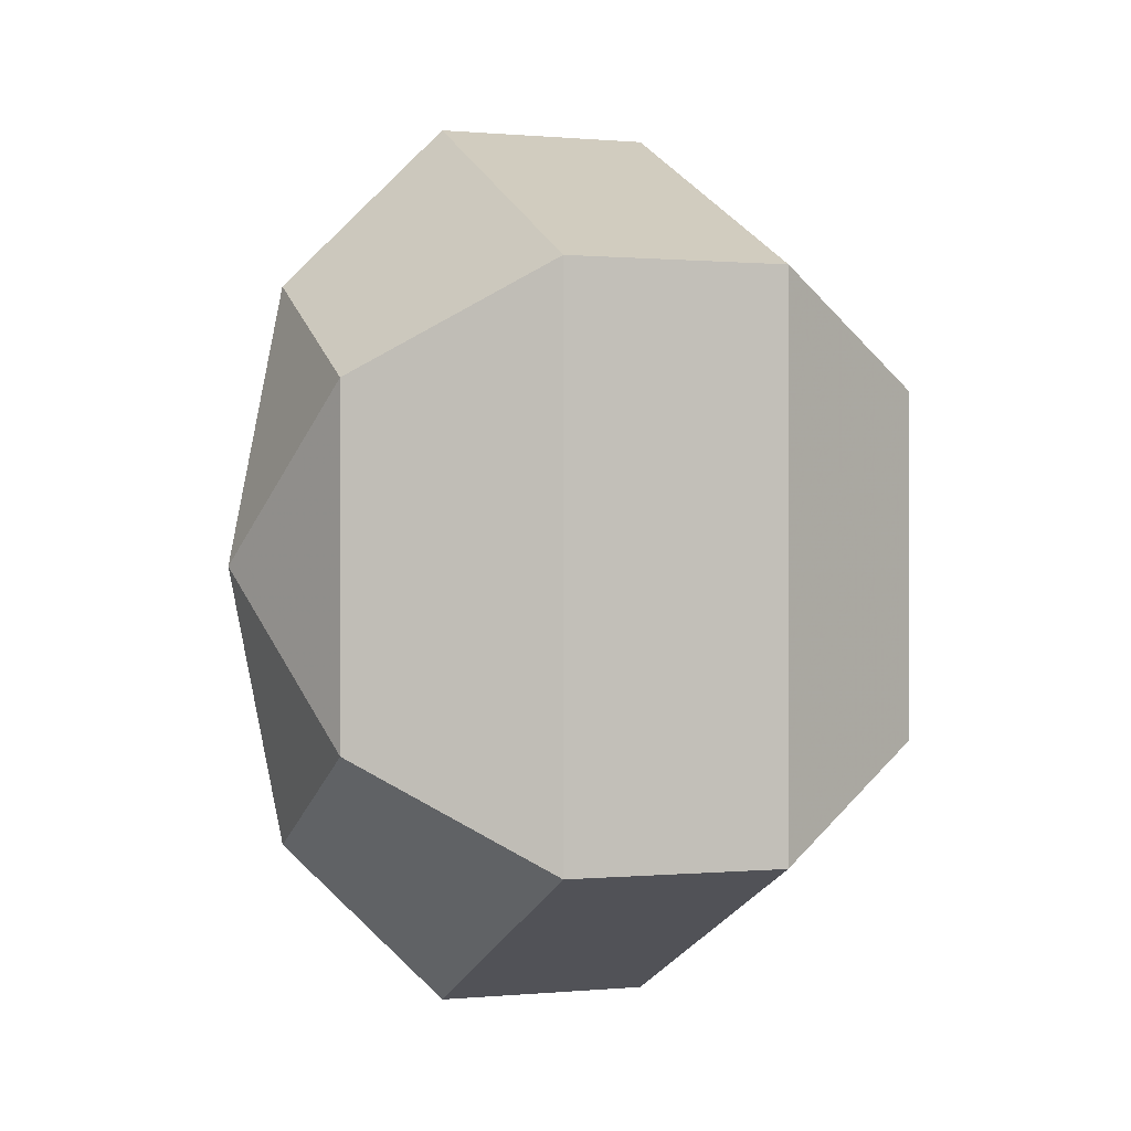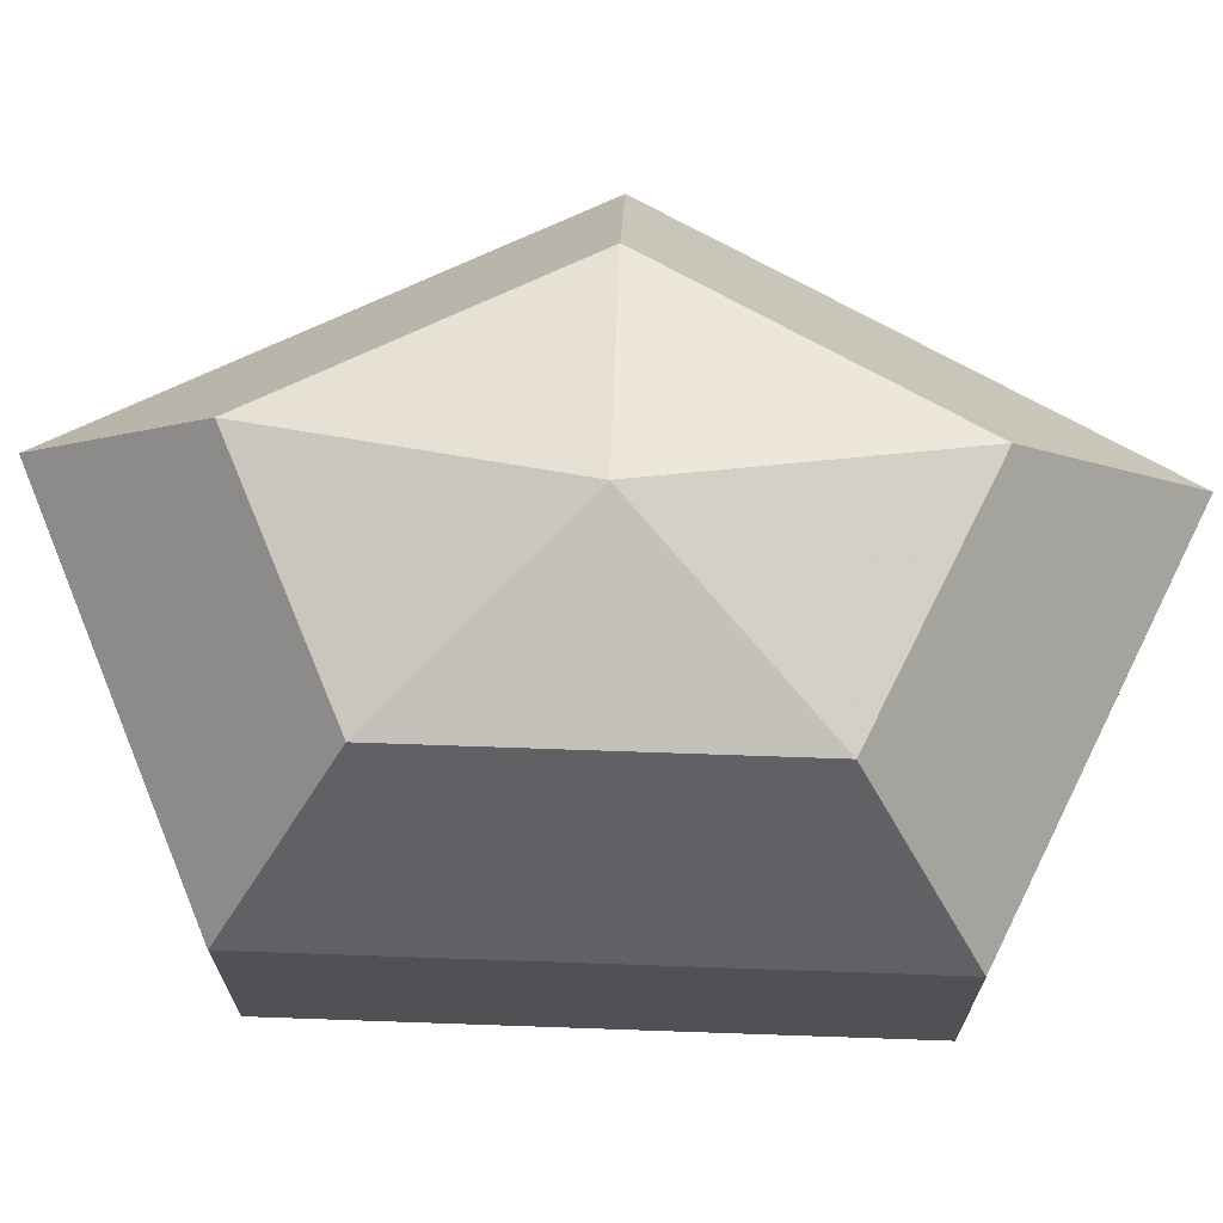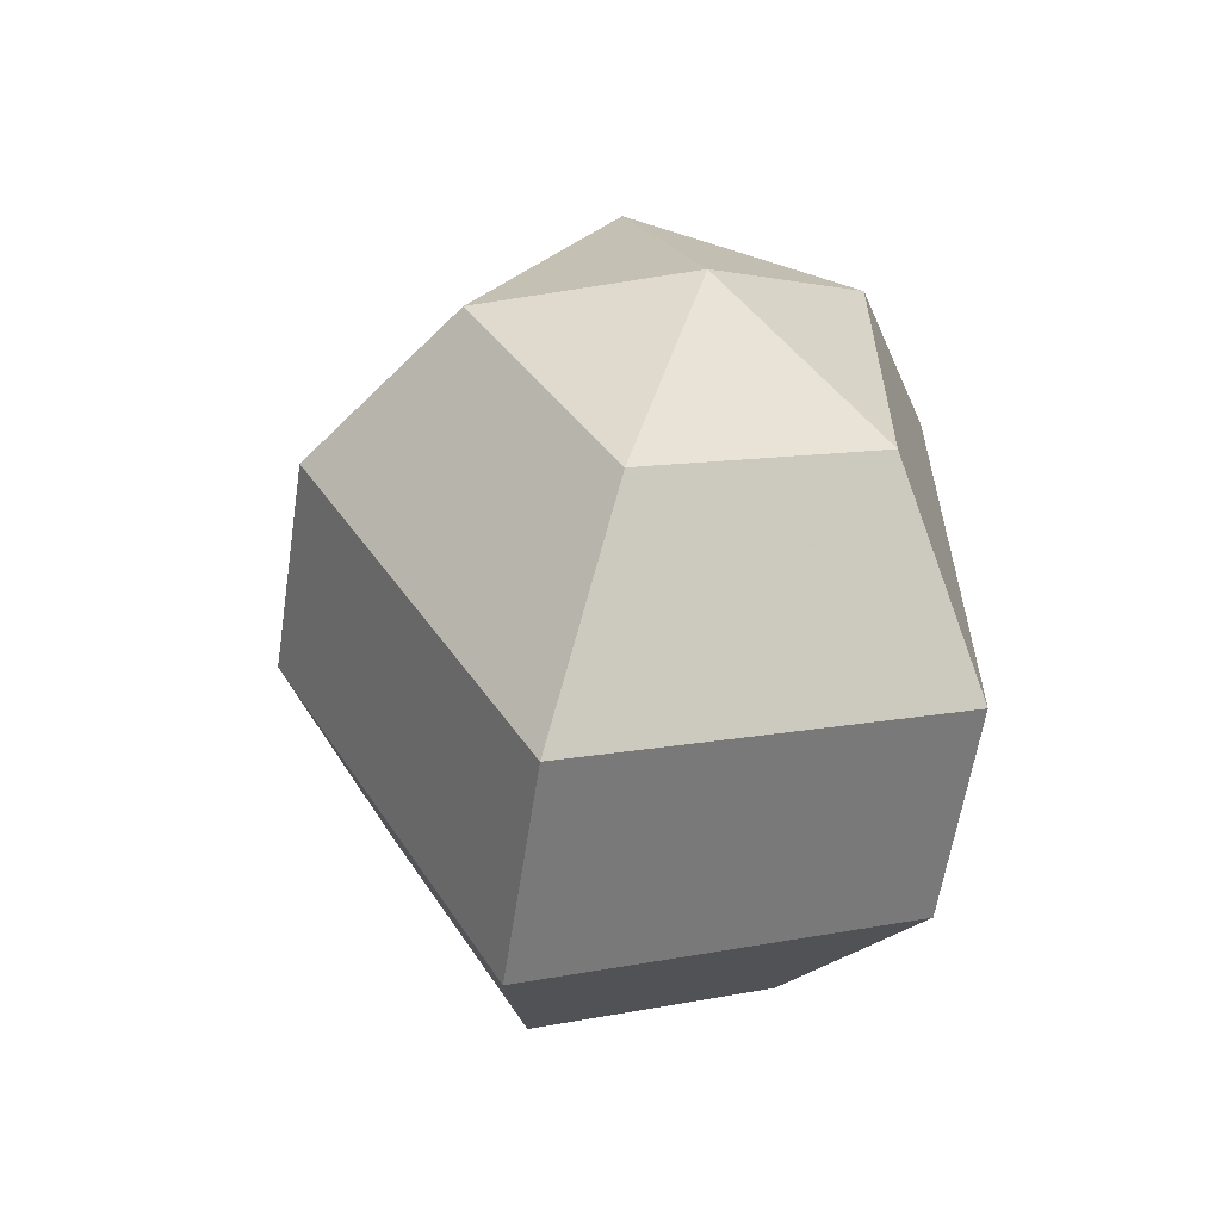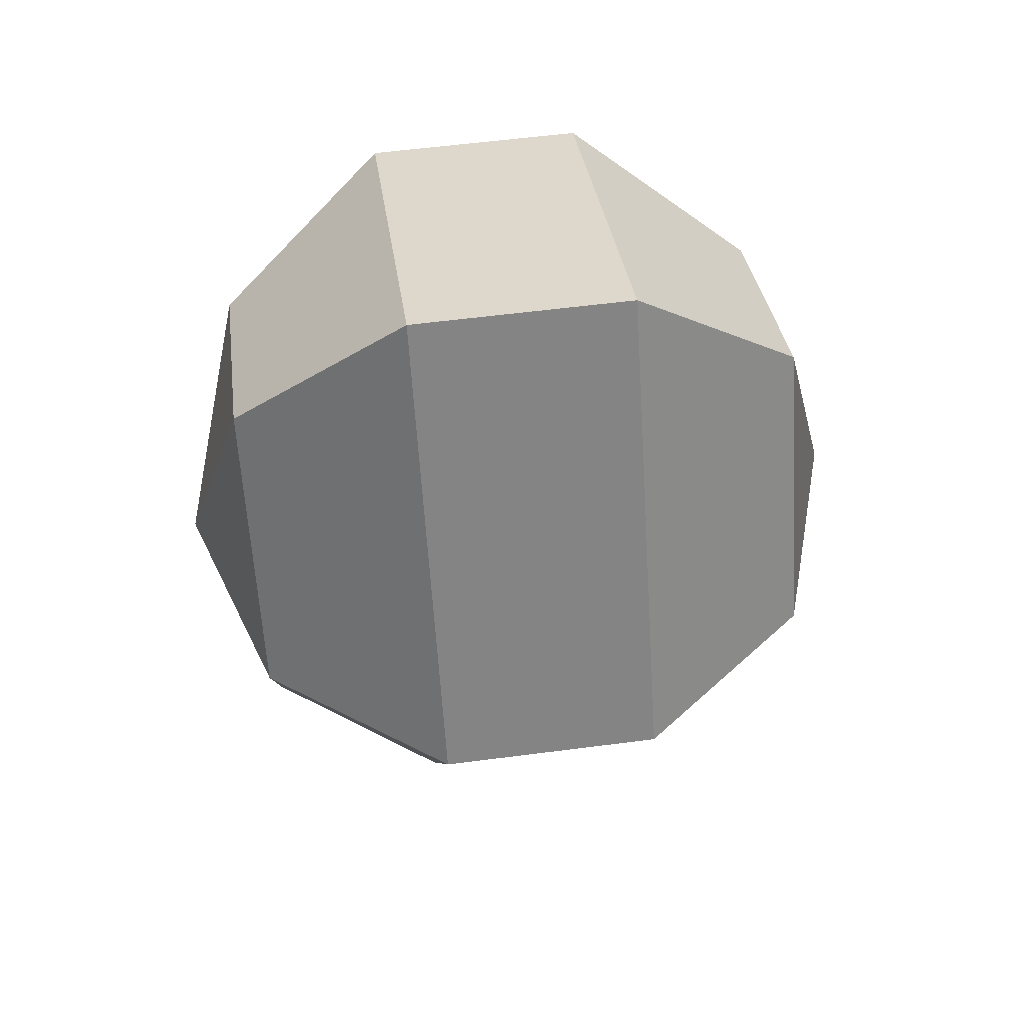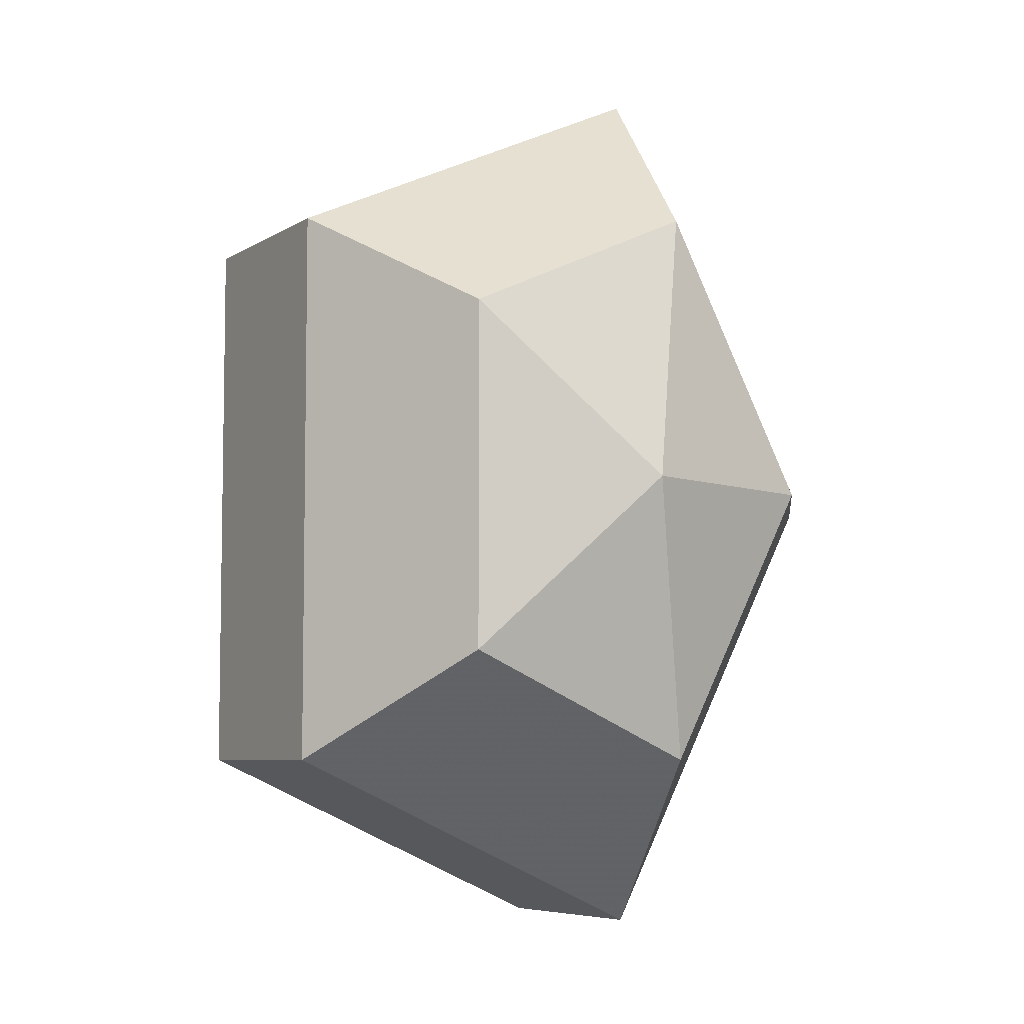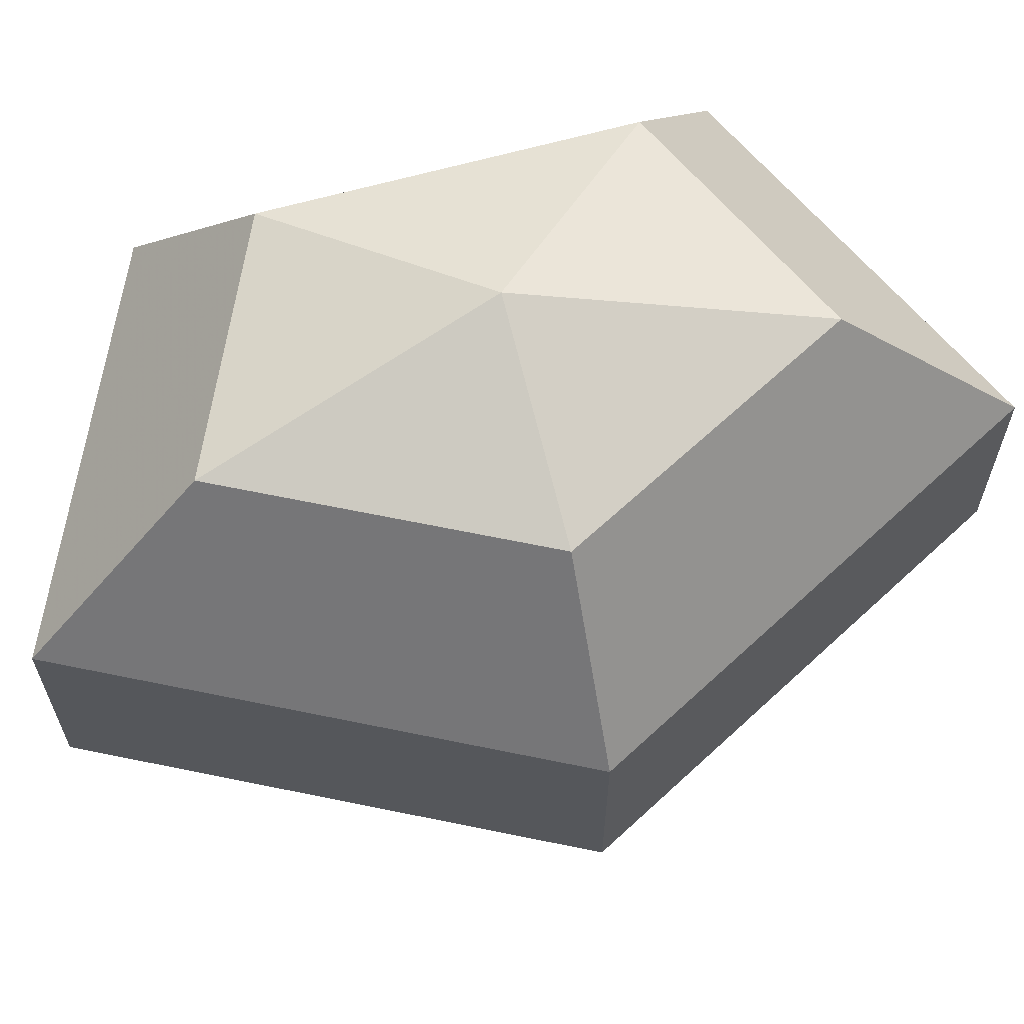
<metadata>
{"format":"obj","ext":"obj","renderer":"f3d","projection":"perspective","resolution":1024,"background":"white","views":[{"elev":0.3,"azim":70.6,"up":"+Y"},{"elev":70.5,"azim":92.0,"up":"+Z"},{"elev":-60.5,"azim":-8.7,"up":"+Y"},{"elev":56.6,"azim":-97.8,"up":"+Y"},{"elev":-6.3,"azim":150.3,"up":"+Y"},{"elev":64.9,"azim":-105.7,"up":"+Z"}]}
</metadata>
<code>
v 185 89 73.5
v 185 89 73.5
v 185 89 73.5
v 185 89 73.5
v 185 89 73.5
v 185 89 73.5
v 180.6 89 74.93
v 183.6 83.13 74.93
v 188.6 85.37 74.93
v 188.6 92.63 74.93
v 183.6 94.87 74.93
v 180.6 89 74.93
v 177.9 89 78.68
v 182.8 79.5 78.68
v 190.8 83.13 78.68
v 190.8 94.87 78.68
v 182.8 98.5 78.68
v 177.9 89 78.68
v 177.9 89 83.32
v 182.8 79.5 83.32
v 190.8 83.13 83.32
v 190.8 94.87 83.32
v 182.8 98.5 83.32
v 177.9 89 83.32
v 180.6 89 87.07
v 183.6 83.13 87.07
v 188.6 85.37 87.07
v 188.6 92.63 87.07
v 183.6 94.87 87.07
v 180.6 89 87.07
v 185 89 88.5
v 185 89 88.5
v 185 89 88.5
v 185 89 88.5
v 185 89 88.5
v 185 89 88.5
g foo
f 8 7 1
f 9 8 2
f 10 9 3
f 11 10 4
f 12 11 5
f 14 13 7
f 15 14 8
f 16 15 9
f 17 16 10
f 18 17 11
f 20 19 13
f 21 20 14
f 22 21 15
f 23 22 16
f 24 23 17
f 26 25 19
f 27 26 20
f 28 27 21
f 29 28 22
f 30 29 23
f 32 31 25
f 33 32 26
f 34 33 27
f 35 34 28
f 36 35 29
f 2 8 1
f 3 9 2
f 4 10 3
f 5 11 4
f 6 12 5
f 8 14 7
f 9 15 8
f 10 16 9
f 11 17 10
f 12 18 11
f 14 20 13
f 15 21 14
f 16 22 15
f 17 23 16
f 18 24 17
f 20 26 19
f 21 27 20
f 22 28 21
f 23 29 22
f 24 30 23
f 26 32 25
f 27 33 26
f 28 34 27
f 29 35 28
f 30 36 29
g

</code>
